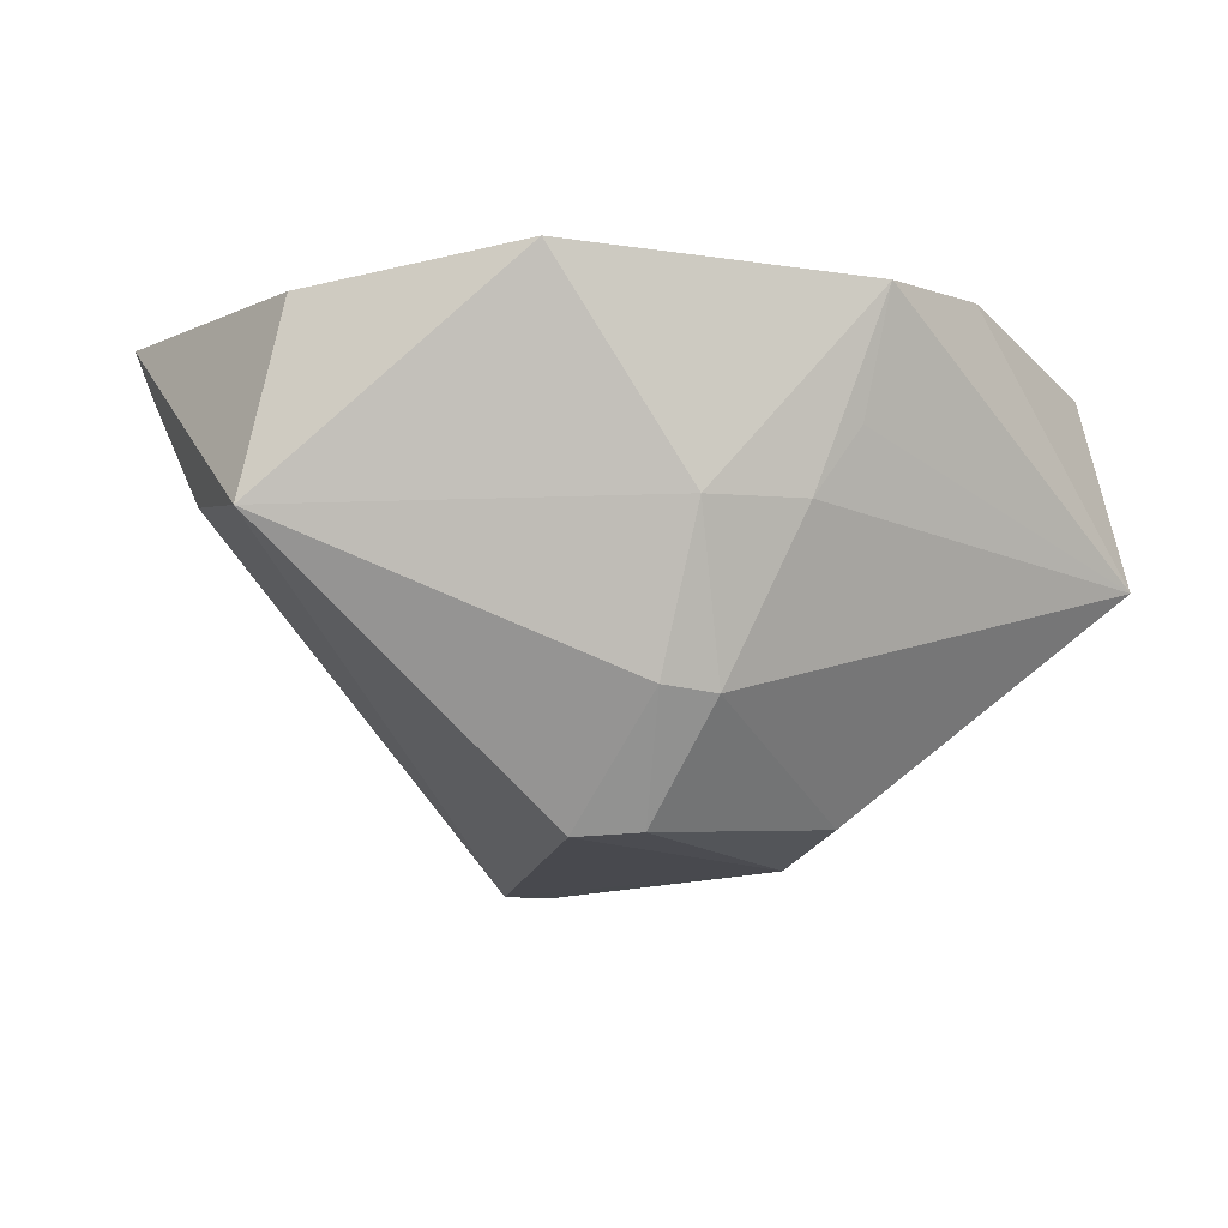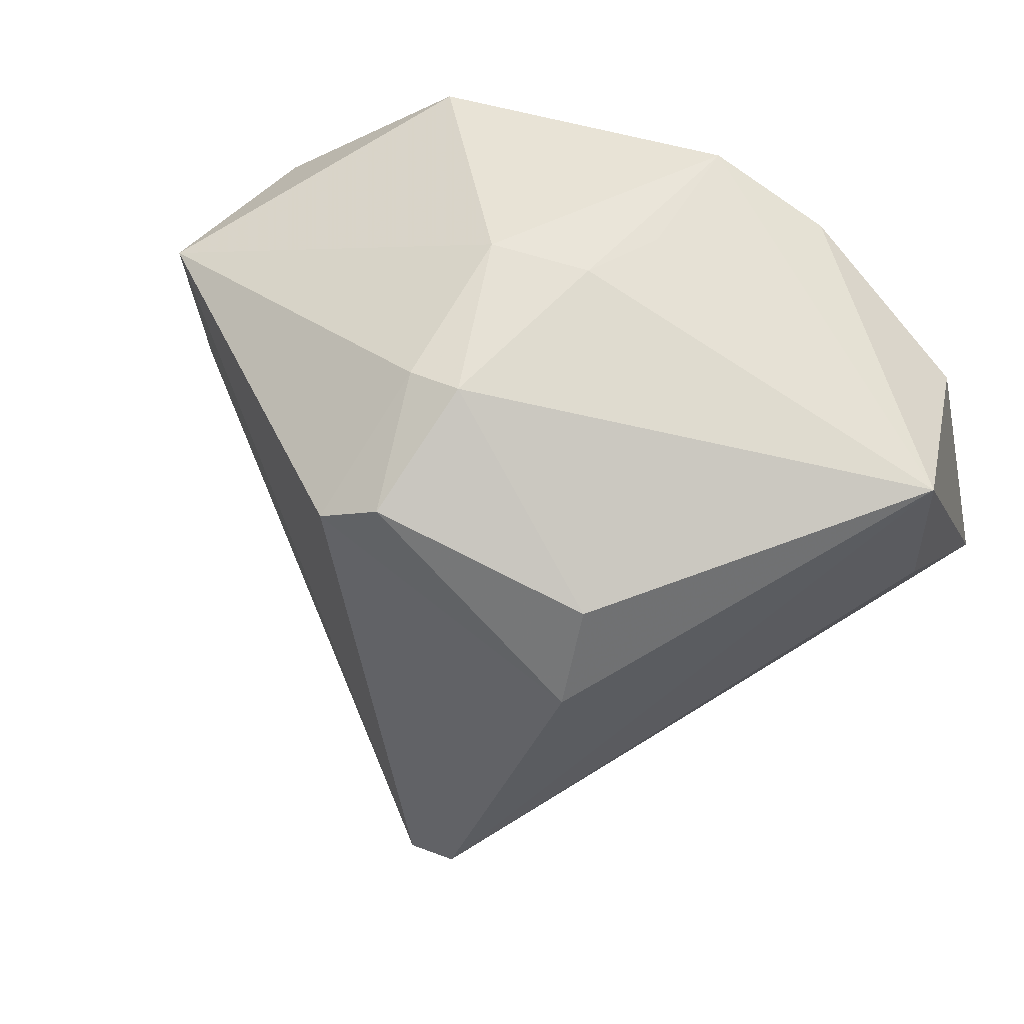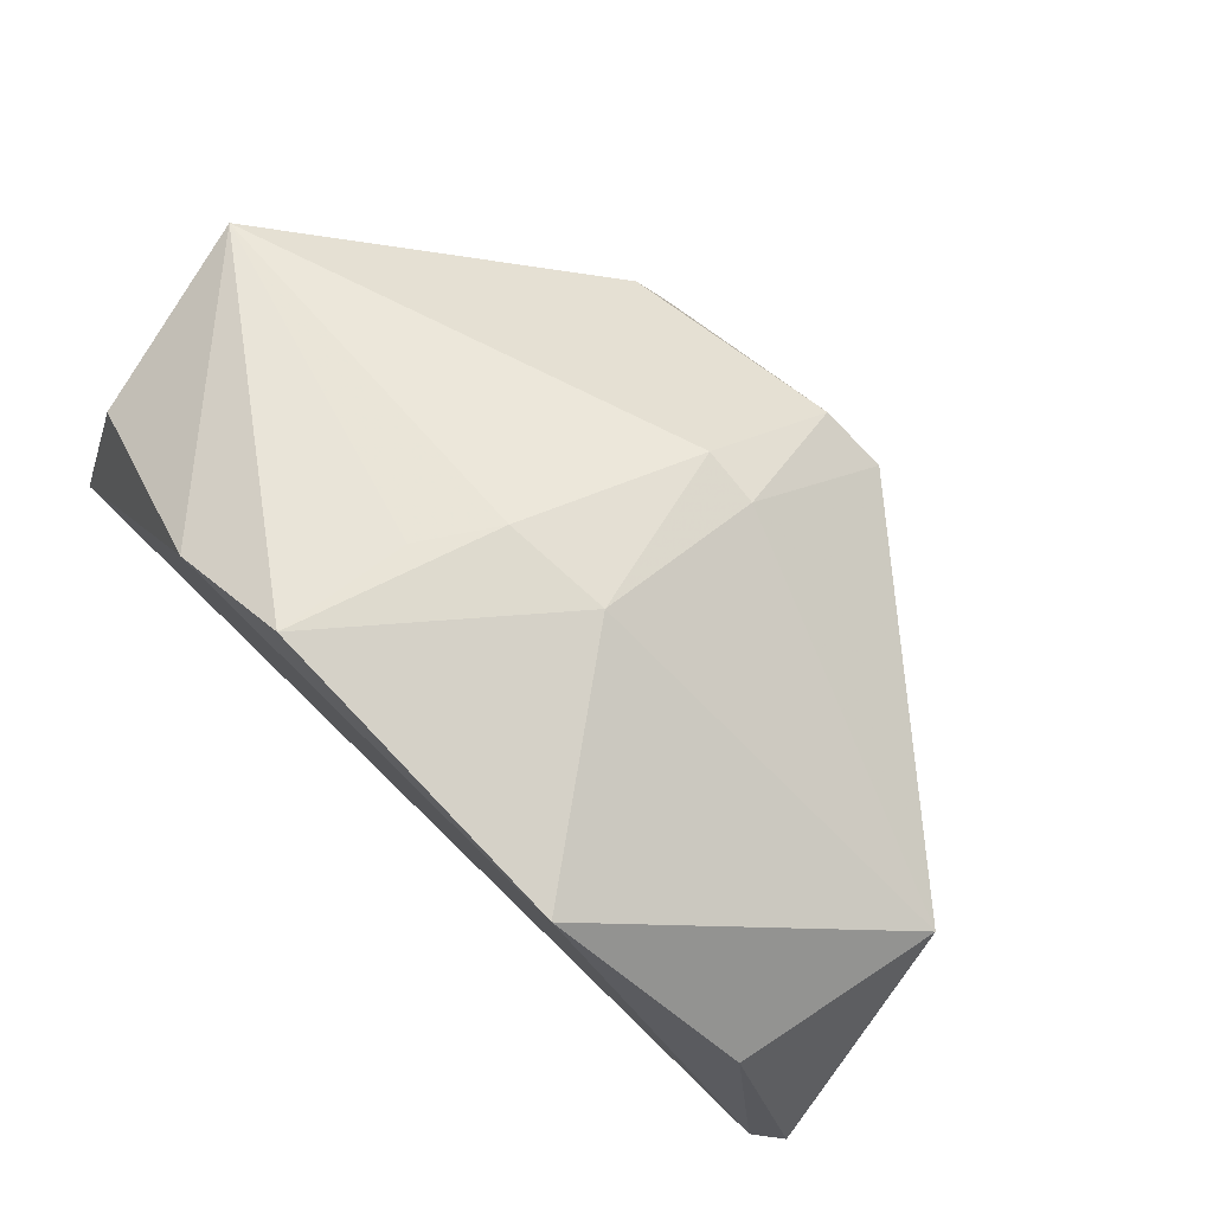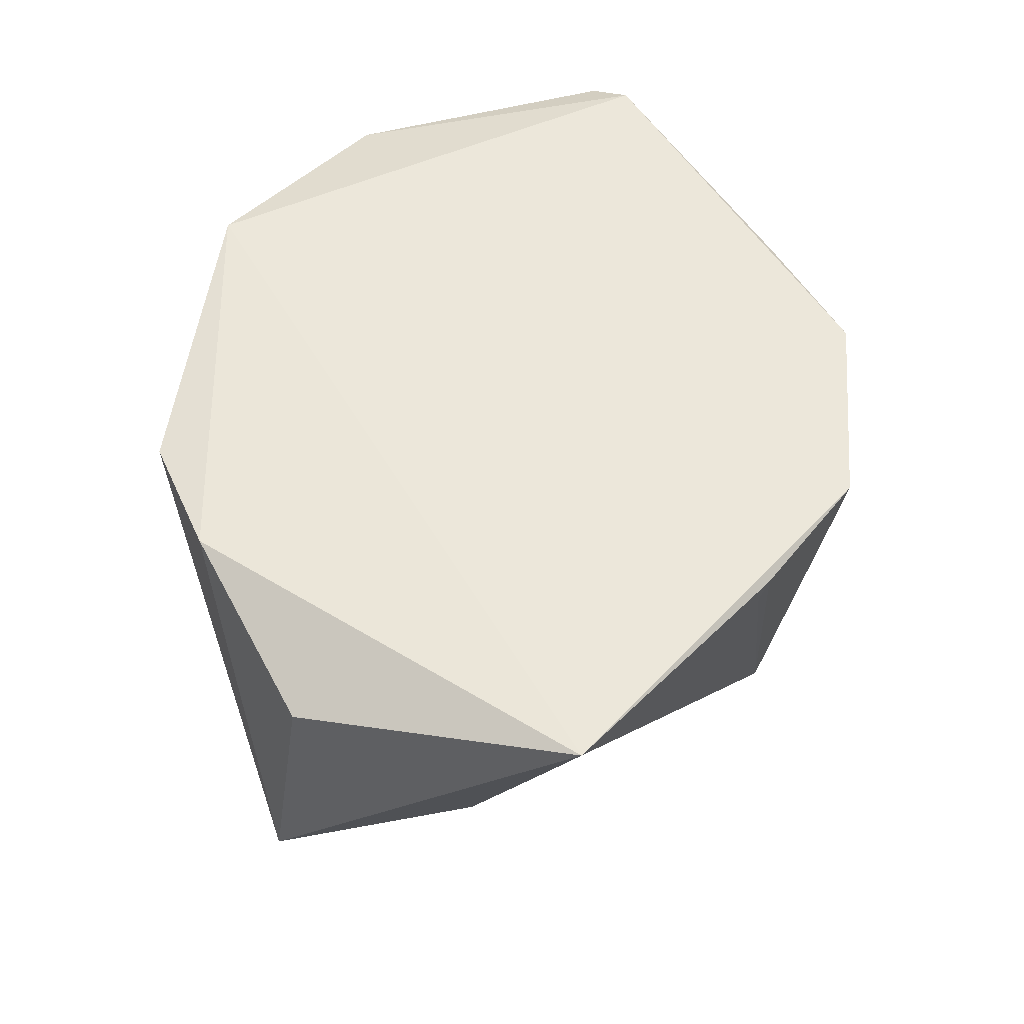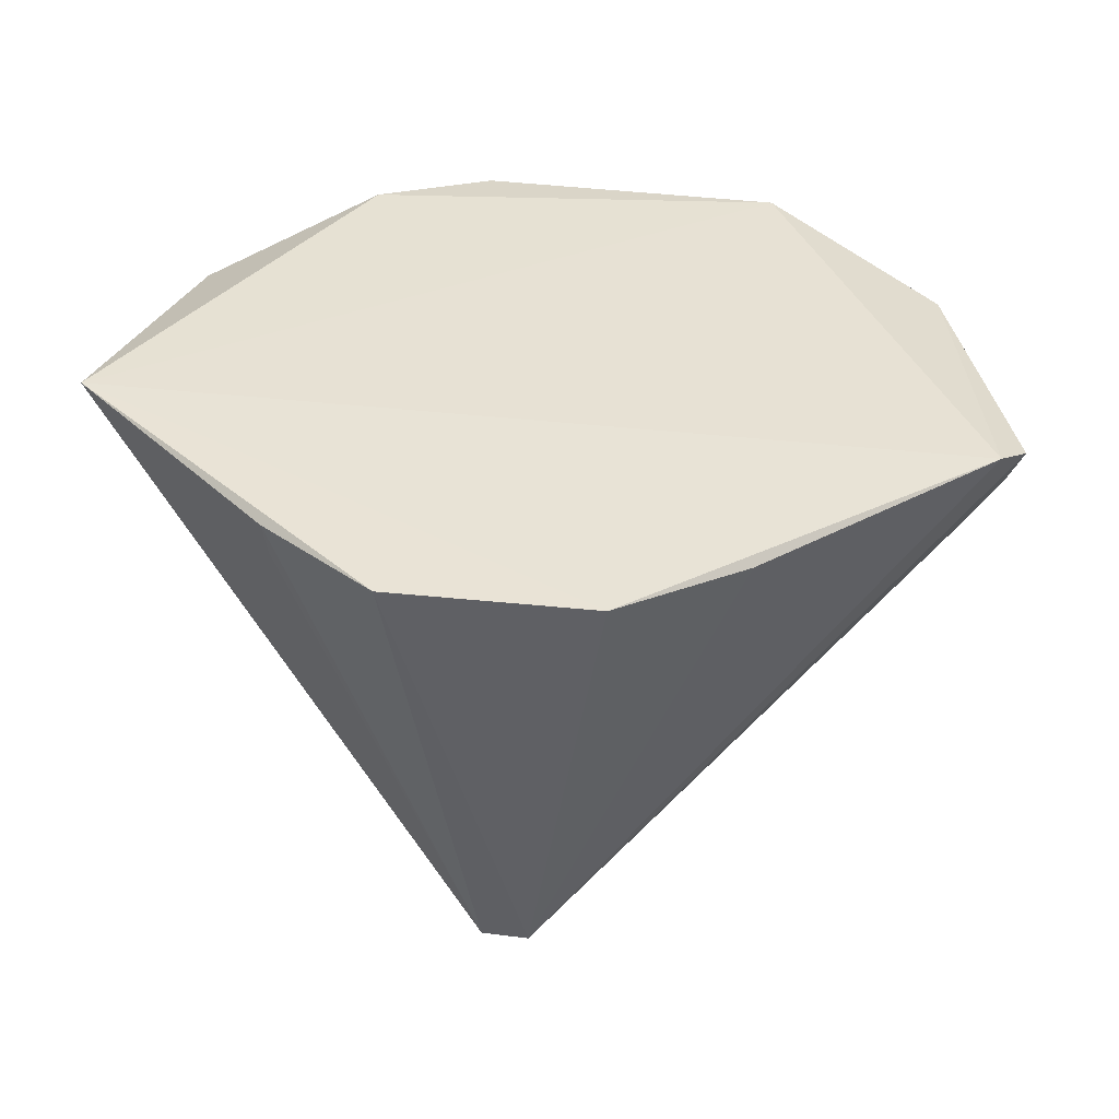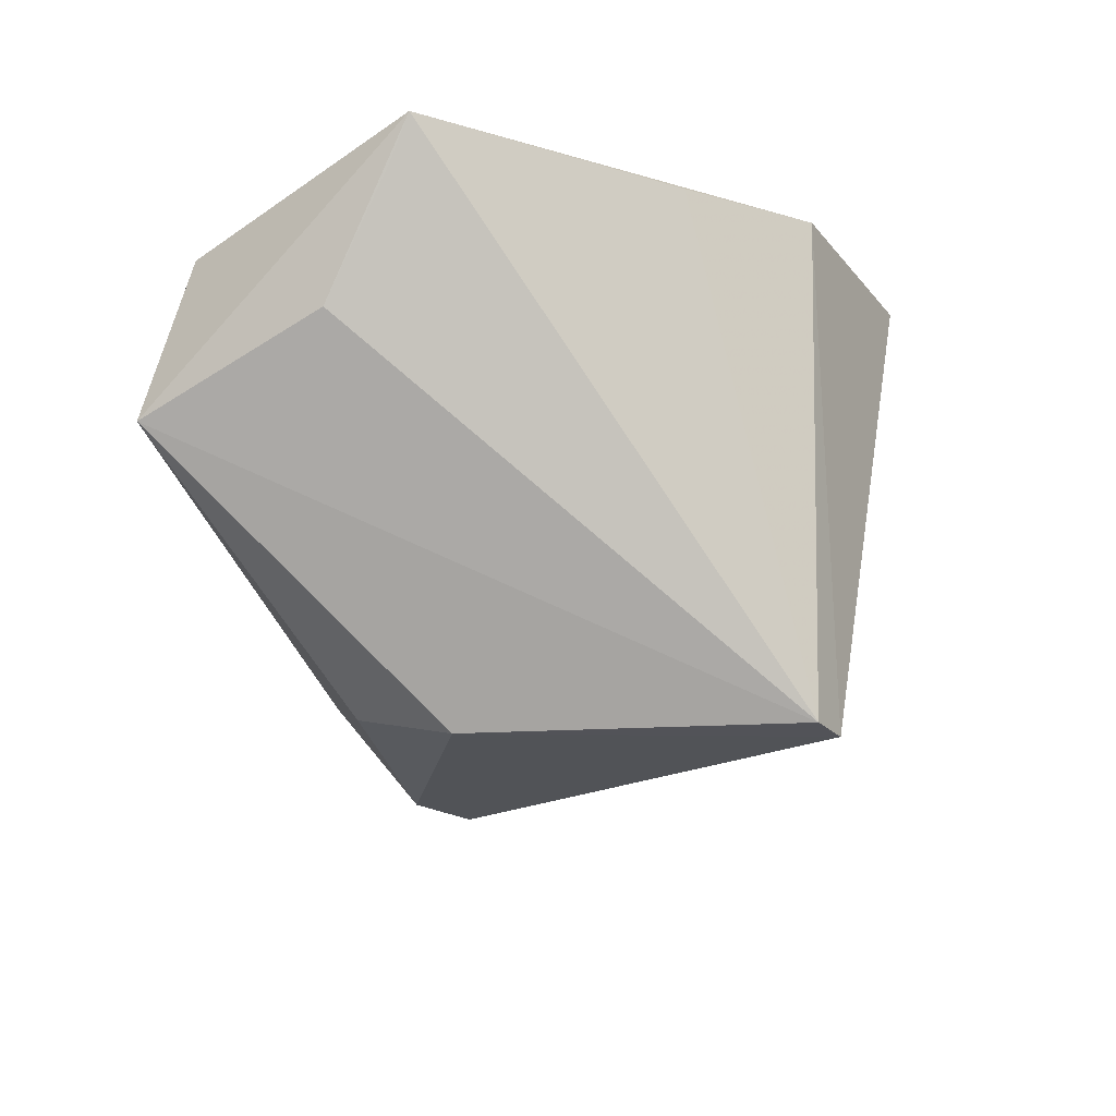
<metadata>
{"format":"obj","ext":"obj","renderer":"f3d","projection":"perspective","resolution":1024,"background":"white","views":[{"elev":-10.2,"azim":159.9,"up":"+Z"},{"elev":45.9,"azim":-156.1,"up":"+Y"},{"elev":79.7,"azim":44.2,"up":"+Y"},{"elev":54.0,"azim":-85.5,"up":"+Z"},{"elev":39.4,"azim":8.0,"up":"+Z"},{"elev":-24.4,"azim":-60.4,"up":"+Z"}]}
</metadata>
<code>
v 70.05 9.145 203.3
v 72.48 5.613 203.1
v 72.08 7.99 201.3
v 66.92 6.39 198.9
v 64.29 5.262 203.3
v 68.48 3.429 198.8
v 68.44 8.676 200
v 71.7 7.96 203.1
v 72.24 5.267 203.3
v 72.06 6.437 201.6
v 68.04 3.443 198.8
v 68.76 9.108 201.4
v 64.39 8.008 201.2
v 69.32 7.685 199
v 67.35 2.978 203.2
v 72.34 5.802 202.7
v 68.93 8.644 200.1
v 66.85 7.334 199.1
v 67.83 9.087 201.5
v 66.22 8.796 203.3
v 64.53 6.219 201.8
v 69.21 2.989 203.2
v 66.27 3.701 203.2
v 68.77 7.943 199
v 67.25 9.352 203.2
v 64.73 7.785 202.9
v 64.37 5.496 202.9
v 70.29 3.72 203.2
v 66.29 3.768 202.8
v 67.41 9.125 202.1
f 8 2 3
f 8 3 1
f 9 1 5
f 9 8 1
f 9 2 8
f 9 6 2
f 10 6 3
f 10 3 2
f 11 4 6
f 12 1 3
f 13 4 11
f 14 6 4
f 14 3 6
f 15 11 6
f 16 10 2
f 16 2 6
f 16 6 10
f 17 12 3
f 17 7 12
f 17 3 14
f 18 13 7
f 18 4 13
f 19 12 7
f 19 7 13
f 20 5 1
f 21 13 11
f 21 5 13
f 22 9 5
f 22 5 15
f 22 15 6
f 23 15 5
f 23 11 15
f 24 17 14
f 24 7 17
f 24 18 7
f 24 14 4
f 24 4 18
f 25 1 12
f 25 12 19
f 25 20 1
f 25 13 20
f 26 20 13
f 26 13 5
f 26 5 20
f 27 21 11
f 27 11 5
f 27 5 21
f 28 22 6
f 28 6 9
f 28 9 22
f 29 23 5
f 29 5 11
f 29 11 23
f 30 25 19
f 30 19 13
f 30 13 25

</code>
